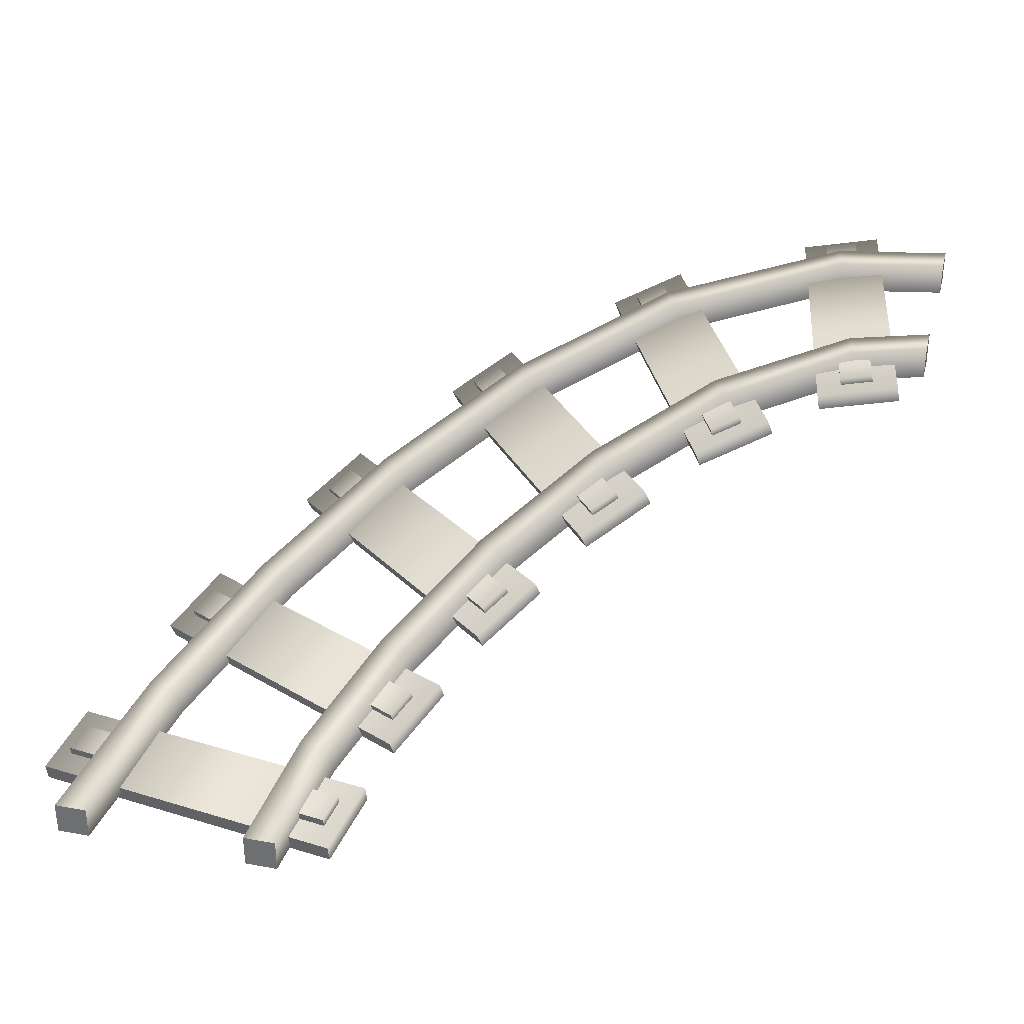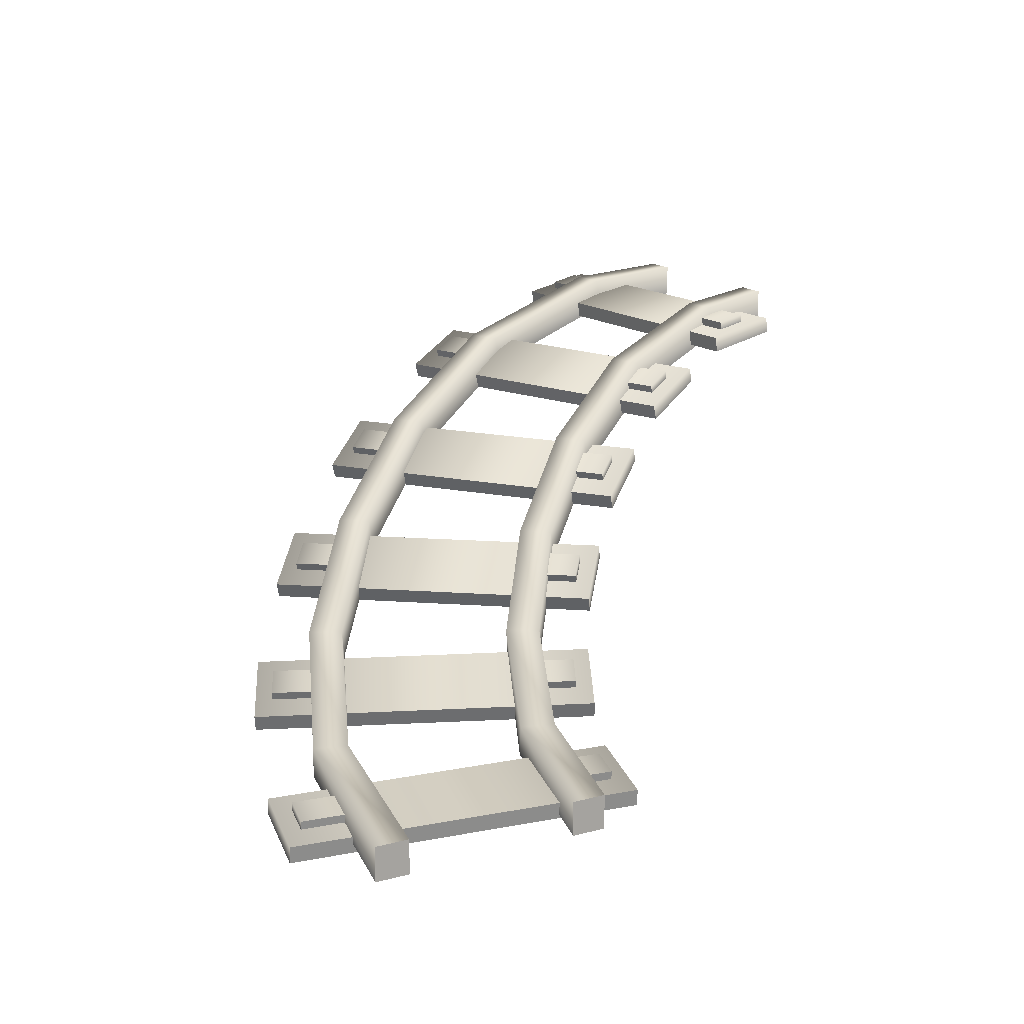
<metadata>
{"format":"obj","ext":"obj","renderer":"f3d","projection":"perspective","resolution":1024,"background":"white","views":[{"elev":32.9,"azim":-165.8,"up":"+Y"},{"elev":15.8,"azim":150.8,"up":"+Y"}]}
</metadata>
<code>
g railroad-corner-small-ramp
v 0.03223 0.2288 1.096 1 1 1
v -0.05342 0.2309 1.045 1 1 1
v 0.05358 0.3212 1.064 1 1 1
v -0.03207 0.3233 1.013 1 1 1
v 0.35 0.1 3.815e-06 1 1 1
v 0.2685 0.157 0.5677 1 1 1
v 0.25 0.1 3.576e-06 1 1 1
v 0.1732 0.1601 0.5375 1 1 1
v 0.35 -2.384e-07 4.053e-06 1 1 1
v 0.2577 0.06043 0.5915 1 1 1
v 0.25 -2.384e-07 3.815e-06 1 1 1
v 0.1625 0.06354 0.5613 1 1 1
v -0.4817 0.2413 0.7867 1 1 1
v -0.5673 0.2433 0.7351 1 1 1
v -0.4603 0.3337 0.755 1 1 1
v -0.5459 0.3357 0.7034 1 1 1
v -0.25 0.1 2.503e-06 1 1 1
v -0.3031 0.1757 0.3863 1 1 1
v -0.35 0.1 2.265e-06 1 1 1
v -0.3984 0.1788 0.356 1 1 1
v -0.25 1.192e-07 2.742e-06 1 1 1
v -0.3139 0.07912 0.4101 1 1 1
v -0.35 2.384e-07 2.503e-06 1 1 1
v -0.4091 0.08224 0.3799 1 1 1
v -0.6581 0.6559 1.867 1 1 1
v -0.7188 0.6548 1.788 1 1 1
v -0.6259 0.747 1.841 1 1 1
v -0.6867 0.7458 1.762 1 1 1
v -0.249 0.5291 1.486 1 1 1
v -0.3232 0.5296 1.419 1 1 1
v -0.2777 0.4386 1.517 1 1 1
v -0.352 0.439 1.45 1 1 1
v -1.023 0.6489 1.39 1 1 1
v -1.083 0.6477 1.311 1 1 1
v -0.9904 0.7399 1.365 1 1 1
v -1.051 0.7387 1.285 1 1 1
v -0.6944 0.5319 1.084 1 1 1
v -0.7686 0.5324 1.017 1 1 1
v -0.7231 0.4413 1.115 1 1 1
v -0.7974 0.4418 1.048 1 1 1
v -1.659 0.9852 2.319 1 1 1
v -1.677 0.9825 2.221 1 1 1
v -1.643 1.084 2.313 1 1 1
v -1.661 1.081 2.215 1 1 1
v -1.084 0.9469 2.126 1 1 1
v -1.127 0.9442 2.036 1 1 1
v -1.114 0.8529 2.143 1 1 1
v -1.157 0.8502 2.053 1 1 1
v -1.767 0.9689 1.729 1 1 1
v -1.785 0.9662 1.631 1 1 1
v -1.751 1.068 1.723 1 1 1
v -1.769 1.065 1.625 1 1 1
v -1.343 0.9307 1.585 1 1 1
v -1.386 0.928 1.495 1 1 1
v -1.373 0.8367 1.602 1 1 1
v -1.416 0.834 1.512 1 1 1
v -2 1 2.35 1 1 1
v -2 1 2.25 1 1 1
v -2 1.1 2.35 1 1 1
v -2 1.1 2.25 1 1 1
v -2 1 1.75 1 1 1
v -2 1 1.65 1 1 1
v -2 1.1 1.75 1 1 1
v -2 1.1 1.65 1 1 1
v -0.4541 0.101 0.1314 1 1 1
v -0.471 0.1172 0.2286 1 1 1
v -0.3065 0.09703 0.1577 1 1 1
v -0.3234 0.1132 0.255 1 1 1
v -0.3078 0.07237 0.1616 1 1 1
v -0.4555 0.07638 0.1352 1 1 1
v -0.4724 0.09252 0.2324 1 1 1
v -0.3248 0.0885 0.2588 1 1 1
v 0.4316 0.07695 0.2896 1 1 1
v 0.4146 0.09308 0.3869 1 1 1
v 0.2839 0.08097 0.2632 1 1 1
v 0.267 0.0971 0.3605 1 1 1
v 0.2826 0.0563 0.2671 1 1 1
v 0.4302 0.05229 0.2935 1 1 1
v 0.4133 0.06842 0.3907 1 1 1
v 0.2657 0.07243 0.3643 1 1 1
v 0.447 0.02985 0.4801 1 1 1
v -0.537 0.05663 0.3043 1 1 1
v 0.4498 0.07918 0.4724 1 1 1
v -0.5343 0.106 0.2966 1 1 1
v -0.4947 0.0163 0.06122 1 1 1
v -0.492 0.06562 0.05351 1 1 1
v -0.5158 0.03646 0.1827 1 1 1
v -0.5131 0.08579 0.175 1 1 1
v 0.4894 -0.01048 0.2371 1 1 1
v 0.4682 0.009686 0.3586 1 1 1
v 0.4921 0.03885 0.2294 1 1 1
v 0.4709 0.05901 0.3509 1 1 1
v -0.5563 0.2345 0.5021 1 1 1
v -0.5975 0.2695 0.5862 1 1 1
v -0.4223 0.2306 0.5693 1 1 1
v -0.4634 0.2656 0.6534 1 1 1
v -0.4267 0.2072 0.5768 1 1 1
v -0.5608 0.2111 0.5096 1 1 1
v -0.6019 0.2461 0.5938 1 1 1
v -0.4679 0.2422 0.661 1 1 1
v 0.248 0.2112 0.9052 1 1 1
v 0.2069 0.2462 0.9893 1 1 1
v 0.114 0.2151 0.838 1 1 1
v 0.0728 0.25 0.9222 1 1 1
v 0.1095 0.1917 0.8455 1 1 1
v 0.2436 0.1878 0.9127 1 1 1
v 0.2024 0.2228 0.9969 1 1 1
v 0.06834 0.2266 0.9297 1 1 1
v 0.2073 0.2008 1.097 1 1 1
v -0.6864 0.2267 0.6496 1 1 1
v 0.2162 0.2477 1.082 1 1 1
v -0.6775 0.2736 0.6345 1 1 1
v -0.5835 0.1393 0.4392 1 1 1
v -0.5746 0.1862 0.4241 1 1 1
v -0.635 0.183 0.5444 1 1 1
v -0.626 0.2299 0.5293 1 1 1
v 0.3102 0.1135 0.8871 1 1 1
v 0.2587 0.1571 0.9923 1 1 1
v 0.3191 0.1603 0.872 1 1 1
v 0.2677 0.204 0.9772 1 1 1
v -0.7588 0.4352 0.8471 1 1 1
v -0.8159 0.4771 0.9177 1 1 1
v -0.6426 0.4339 0.942 1 1 1
v -0.6998 0.4758 1.013 1 1 1
v -0.6494 0.4112 0.95 1 1 1
v -0.7656 0.4125 0.8551 1 1 1
v -0.8227 0.4544 0.9256 1 1 1
v -0.7066 0.4531 1.021 1 1 1
v -0.06191 0.4272 1.417 1 1 1
v -0.1191 0.4691 1.487 1 1 1
v -0.1781 0.4286 1.322 1 1 1
v -0.2352 0.4704 1.392 1 1 1
v -0.1848 0.4059 1.33 1 1 1
v -0.06869 0.4045 1.425 1 1 1
v -0.1259 0.4464 1.495 1 1 1
v -0.242 0.4477 1.4 1 1 1
v -0.1436 0.432 1.596 1 1 1
v -0.9179 0.4409 0.9629 1 1 1
v -0.13 0.4774 1.58 1 1 1
v -0.9043 0.4863 0.9469 1 1 1
v -0.775 0.3362 0.7865 1 1 1
v -0.7614 0.3816 0.7705 1 1 1
v -0.8464 0.3885 0.8747 1 1 1
v -0.8329 0.4339 0.8587 1 1 1
v -0.0006625 0.3273 1.419 1 1 1
v -0.07213 0.3796 1.507 1 1 1
v 0.0129 0.3727 1.403 1 1 1
v -0.05856 0.425 1.491 1 1 1
v -1.034 0.6591 1.143 1 1 1
v -1.105 0.701 1.201 1 1 1
v -0.9396 0.6604 1.26 1 1 1
v -1.01 0.7023 1.317 1 1 1
v -0.9475 0.6377 1.266 1 1 1
v -1.042 0.6364 1.15 1 1 1
v -1.113 0.6783 1.207 1 1 1
v -1.018 0.6796 1.323 1 1 1
v -0.465 0.6671 1.84 1 1 1
v -0.5355 0.709 1.897 1 1 1
v -0.5599 0.6658 1.724 1 1 1
v -0.6304 0.7076 1.781 1 1 1
v -0.5679 0.6431 1.731 1 1 1
v -0.473 0.6444 1.847 1 1 1
v -0.5435 0.6863 1.904 1 1 1
v -0.6384 0.6849 1.788 1 1 1
v -0.5807 0.6727 1.999 1 1 1
v -1.214 0.6638 1.225 1 1 1
v -0.5648 0.7181 1.986 1 1 1
v -1.198 0.7092 1.211 1 1 1
v -1.037 0.5591 1.082 1 1 1
v -1.021 0.6045 1.069 1 1 1
v -1.125 0.6115 1.154 1 1 1
v -1.109 0.6569 1.14 1 1 1
v -0.4044 0.568 1.856 1 1 1
v -0.4926 0.6204 1.928 1 1 1
v -0.3884 0.6134 1.843 1 1 1
v -0.4766 0.6658 1.914 1 1 1
v -1.369 0.871 1.376 1 1 1
v -1.453 0.906 1.417 1 1 1
v -1.301 0.8749 1.51 1 1 1
v -1.385 0.9099 1.551 1 1 1
v -1.309 0.8515 1.514 1 1 1
v -1.376 0.8476 1.38 1 1 1
v -1.46 0.8826 1.421 1 1 1
v -1.393 0.8864 1.555 1 1 1
v -0.9654 0.8943 2.18 1 1 1
v -1.05 0.9293 2.221 1 1 1
v -1.033 0.8904 2.046 1 1 1
v -1.117 0.9254 2.087 1 1 1
v -1.04 0.867 2.051 1 1 1
v -0.9729 0.8709 2.185 1 1 1
v -1.057 0.9059 2.226 1 1 1
v -1.124 0.902 2.092 1 1 1
v -1.113 0.8865 2.31 1 1 1
v -1.561 0.8607 1.416 1 1 1
v -1.098 0.9334 2.301 1 1 1
v -1.546 0.9075 1.408 1 1 1
v -1.35 0.7733 1.314 1 1 1
v -1.335 0.8201 1.305 1 1 1
v -1.456 0.817 1.365 1 1 1
v -1.441 0.8638 1.356 1 1 1
v -0.9025 0.7992 2.207 1 1 1
v -1.008 0.8429 2.259 1 1 1
v -0.8874 0.846 2.198 1 1 1
v -0.9926 0.8897 2.25 1 1 1
v -1.748 1.031 1.521 1 1 1
v -1.846 1.047 1.538 1 1 1
v -1.722 1.035 1.668 1 1 1
v -1.819 1.051 1.685 1 1 1
v -1.726 1.01 1.67 1 1 1
v -1.752 1.006 1.522 1 1 1
v -1.849 1.022 1.539 1 1 1
v -1.823 1.026 1.687 1 1 1
v -1.59 1.055 2.406 1 1 1
v -1.687 1.071 2.423 1 1 1
v -1.616 1.051 2.259 1 1 1
v -1.714 1.067 2.276 1 1 1
v -1.62 1.026 2.26 1 1 1
v -1.594 1.03 2.408 1 1 1
v -1.691 1.046 2.425 1 1 1
v -1.717 1.042 2.277 1 1 1
v -1.763 1.01 2.489 1 1 1
v -1.939 0.9837 1.505 1 1 1
v -1.755 1.06 2.487 1 1 1
v -1.931 1.033 1.503 1 1 1
v -1.696 0.9434 1.463 1 1 1
v -1.688 0.9927 1.46 1 1 1
v -1.817 0.9635 1.484 1 1 1
v -1.81 1.013 1.481 1 1 1
v -1.52 0.9701 2.447 1 1 1
v -1.641 0.9903 2.468 1 1 1
v -1.512 1.019 2.444 1 1 1
v -1.634 1.04 2.465 1 1 1
f 3 2 1
f 2 3 4
f 7 6 5
f 6 7 8
f 8 3 6
f 3 8 4
f 6 9 5
f 9 6 10
f 3 10 6
f 10 3 1
f 12 7 11
f 7 12 8
f 2 8 12
f 8 2 4
f 7 9 11
f 9 7 5
f 2 10 1
f 10 2 12
f 12 9 10
f 9 12 11
f 15 14 13
f 14 15 16
f 19 18 17
f 18 19 20
f 20 15 18
f 15 20 16
f 18 21 17
f 21 18 22
f 15 22 18
f 22 15 13
f 24 19 23
f 19 24 20
f 14 20 24
f 20 14 16
f 19 21 23
f 21 19 17
f 14 22 13
f 22 14 24
f 24 21 22
f 21 24 23
f 27 26 25
f 26 27 28
f 4 29 3
f 29 4 30
f 30 27 29
f 27 30 28
f 29 1 3
f 1 29 31
f 27 31 29
f 31 27 25
f 32 4 2
f 4 32 30
f 26 30 32
f 30 26 28
f 4 1 2
f 1 4 3
f 26 31 25
f 31 26 32
f 32 1 31
f 1 32 2
f 35 34 33
f 34 35 36
f 16 37 15
f 37 16 38
f 38 35 37
f 35 38 36
f 37 13 15
f 13 37 39
f 35 39 37
f 39 35 33
f 40 16 14
f 16 40 38
f 34 38 40
f 38 34 36
f 16 13 14
f 13 16 15
f 34 39 33
f 39 34 40
f 40 13 39
f 13 40 14
f 43 42 41
f 42 43 44
f 28 45 27
f 45 28 46
f 46 43 45
f 43 46 44
f 45 25 27
f 25 45 47
f 43 47 45
f 47 43 41
f 48 28 26
f 28 48 46
f 42 46 48
f 46 42 44
f 28 25 26
f 25 28 27
f 42 47 41
f 47 42 48
f 48 25 47
f 25 48 26
f 51 50 49
f 50 51 52
f 36 53 35
f 53 36 54
f 54 51 53
f 51 54 52
f 53 33 35
f 33 53 55
f 51 55 53
f 55 51 49
f 56 36 34
f 36 56 54
f 50 54 56
f 54 50 52
f 36 33 34
f 33 36 35
f 50 55 49
f 55 50 56
f 56 33 55
f 33 56 34
f 59 58 57
f 58 59 60
f 44 59 43
f 59 44 60
f 60 59 59
f 59 60 60
f 59 41 43
f 41 59 57
f 59 57 59
f 57 59 57
f 58 44 42
f 44 58 60
f 58 60 58
f 60 58 60
f 44 41 42
f 41 44 43
f 58 57 57
f 57 58 58
f 58 41 57
f 41 58 42
f 63 62 61
f 62 63 64
f 52 63 51
f 63 52 64
f 64 63 63
f 63 64 64
f 63 49 51
f 49 63 61
f 63 61 63
f 61 63 61
f 62 52 50
f 52 62 64
f 62 64 62
f 64 62 64
f 52 49 50
f 49 52 51
f 62 61 61
f 61 62 62
f 62 49 61
f 49 62 50
f 68 66 72
f 71 72 66
f 71 66 70
f 65 70 66
f 65 67 70
f 69 70 67
f 68 67 66
f 65 66 67
f 75 74 73
f 74 75 76
f 75 78 77
f 78 75 73
f 74 78 73
f 78 74 79
f 74 80 79
f 80 74 76
f 83 82 81
f 82 83 84
f 87 86 85
f 86 87 88
f 82 88 87
f 88 82 84
f 89 87 85
f 87 89 90
f 90 82 87
f 82 90 81
f 86 92 91
f 92 86 88
f 88 83 92
f 83 88 84
f 92 89 91
f 89 92 90
f 83 90 92
f 90 83 81
f 86 89 85
f 89 86 91
f 96 94 100
f 99 100 94
f 99 94 98
f 93 98 94
f 93 95 98
f 97 98 95
f 96 95 94
f 93 94 95
f 103 102 101
f 102 103 104
f 103 106 105
f 106 103 101
f 102 106 101
f 106 102 107
f 102 108 107
f 108 102 104
f 111 110 109
f 110 111 112
f 115 114 113
f 114 115 116
f 110 116 115
f 116 110 112
f 117 115 113
f 115 117 118
f 118 110 115
f 110 118 109
f 114 120 119
f 120 114 116
f 116 111 120
f 111 116 112
f 120 117 119
f 117 120 118
f 111 118 120
f 118 111 109
f 114 117 113
f 117 114 119
f 124 122 128
f 127 128 122
f 127 122 126
f 121 126 122
f 121 123 126
f 125 126 123
f 124 123 122
f 121 122 123
f 131 130 129
f 130 131 132
f 131 134 133
f 134 131 129
f 130 134 129
f 134 130 135
f 130 136 135
f 136 130 132
f 139 138 137
f 138 139 140
f 143 142 141
f 142 143 144
f 138 144 143
f 144 138 140
f 145 143 141
f 143 145 146
f 146 138 143
f 138 146 137
f 142 148 147
f 148 142 144
f 144 139 148
f 139 144 140
f 148 145 147
f 145 148 146
f 139 146 148
f 146 139 137
f 142 145 141
f 145 142 147
f 152 150 156
f 155 156 150
f 155 150 154
f 149 154 150
f 149 151 154
f 153 154 151
f 152 151 150
f 149 150 151
f 159 158 157
f 158 159 160
f 159 162 161
f 162 159 157
f 158 162 157
f 162 158 163
f 158 164 163
f 164 158 160
f 167 166 165
f 166 167 168
f 171 170 169
f 170 171 172
f 166 172 171
f 172 166 168
f 173 171 169
f 171 173 174
f 174 166 171
f 166 174 165
f 170 176 175
f 176 170 172
f 172 167 176
f 167 172 168
f 176 173 175
f 173 176 174
f 167 174 176
f 174 167 165
f 170 173 169
f 173 170 175
f 180 178 184
f 183 184 178
f 183 178 182
f 177 182 178
f 177 179 182
f 181 182 179
f 180 179 178
f 177 178 179
f 187 186 185
f 186 187 188
f 187 190 189
f 190 187 185
f 186 190 185
f 190 186 191
f 186 192 191
f 192 186 188
f 195 194 193
f 194 195 196
f 199 198 197
f 198 199 200
f 194 200 199
f 200 194 196
f 201 199 197
f 199 201 202
f 202 194 199
f 194 202 193
f 198 204 203
f 204 198 200
f 200 195 204
f 195 200 196
f 204 201 203
f 201 204 202
f 195 202 204
f 202 195 193
f 198 201 197
f 201 198 203
f 208 206 212
f 211 212 206
f 211 206 210
f 205 210 206
f 205 207 210
f 209 210 207
f 208 207 206
f 205 206 207
f 215 214 213
f 214 215 216
f 215 218 217
f 218 215 213
f 214 218 213
f 218 214 219
f 214 220 219
f 220 214 216
f 223 222 221
f 222 223 224
f 227 226 225
f 226 227 228
f 222 228 227
f 228 222 224
f 229 227 225
f 227 229 230
f 230 222 227
f 222 230 221
f 226 232 231
f 232 226 228
f 228 223 232
f 223 228 224
f 232 229 231
f 229 232 230
f 223 230 232
f 230 223 221
f 226 229 225
f 229 226 231
g railroad-corner-small-ramp
f 3 2 1
f 2 3 4
f 7 6 5
f 6 7 8
f 8 3 6
f 3 8 4
f 6 9 5
f 9 6 10
f 3 10 6
f 10 3 1
f 12 7 11
f 7 12 8
f 2 8 12
f 8 2 4
f 7 9 11
f 9 7 5
f 2 10 1
f 10 2 12
f 12 9 10
f 9 12 11
f 15 14 13
f 14 15 16
f 19 18 17
f 18 19 20
f 20 15 18
f 15 20 16
f 18 21 17
f 21 18 22
f 15 22 18
f 22 15 13
f 24 19 23
f 19 24 20
f 14 20 24
f 20 14 16
f 19 21 23
f 21 19 17
f 14 22 13
f 22 14 24
f 24 21 22
f 21 24 23
f 27 26 25
f 26 27 28
f 4 29 3
f 29 4 30
f 30 27 29
f 27 30 28
f 29 1 3
f 1 29 31
f 27 31 29
f 31 27 25
f 32 4 2
f 4 32 30
f 26 30 32
f 30 26 28
f 4 1 2
f 1 4 3
f 26 31 25
f 31 26 32
f 32 1 31
f 1 32 2
f 35 34 33
f 34 35 36
f 16 37 15
f 37 16 38
f 38 35 37
f 35 38 36
f 37 13 15
f 13 37 39
f 35 39 37
f 39 35 33
f 40 16 14
f 16 40 38
f 34 38 40
f 38 34 36
f 16 13 14
f 13 16 15
f 34 39 33
f 39 34 40
f 40 13 39
f 13 40 14
f 43 42 41
f 42 43 44
f 28 45 27
f 45 28 46
f 46 43 45
f 43 46 44
f 45 25 27
f 25 45 47
f 43 47 45
f 47 43 41
f 48 28 26
f 28 48 46
f 42 46 48
f 46 42 44
f 28 25 26
f 25 28 27
f 42 47 41
f 47 42 48
f 48 25 47
f 25 48 26
f 51 50 49
f 50 51 52
f 36 53 35
f 53 36 54
f 54 51 53
f 51 54 52
f 53 33 35
f 33 53 55
f 51 55 53
f 55 51 49
f 56 36 34
f 36 56 54
f 50 54 56
f 54 50 52
f 36 33 34
f 33 36 35
f 50 55 49
f 55 50 56
f 56 33 55
f 33 56 34
f 59 58 57
f 58 59 60
f 44 59 43
f 59 44 60
f 60 59 59
f 59 60 60
f 59 41 43
f 41 59 57
f 59 57 59
f 57 59 57
f 58 44 42
f 44 58 60
f 58 60 58
f 60 58 60
f 44 41 42
f 41 44 43
f 58 57 57
f 57 58 58
f 58 41 57
f 41 58 42
f 63 62 61
f 62 63 64
f 52 63 51
f 63 52 64
f 64 63 63
f 63 64 64
f 63 49 51
f 49 63 61
f 63 61 63
f 61 63 61
f 62 52 50
f 52 62 64
f 62 64 62
f 64 62 64
f 52 49 50
f 49 52 51
f 62 61 61
f 61 62 62
f 62 49 61
f 49 62 50
f 68 66 72
f 71 72 66
f 71 66 70
f 65 70 66
f 65 67 70
f 69 70 67
f 68 67 66
f 65 66 67
f 75 74 73
f 74 75 76
f 75 78 77
f 78 75 73
f 74 78 73
f 78 74 79
f 74 80 79
f 80 74 76
f 83 82 81
f 82 83 84
f 87 86 85
f 86 87 88
f 82 88 87
f 88 82 84
f 89 87 85
f 87 89 90
f 90 82 87
f 82 90 81
f 86 92 91
f 92 86 88
f 88 83 92
f 83 88 84
f 92 89 91
f 89 92 90
f 83 90 92
f 90 83 81
f 86 89 85
f 89 86 91
f 96 94 100
f 99 100 94
f 99 94 98
f 93 98 94
f 93 95 98
f 97 98 95
f 96 95 94
f 93 94 95
f 103 102 101
f 102 103 104
f 103 106 105
f 106 103 101
f 102 106 101
f 106 102 107
f 102 108 107
f 108 102 104
f 111 110 109
f 110 111 112
f 115 114 113
f 114 115 116
f 110 116 115
f 116 110 112
f 117 115 113
f 115 117 118
f 118 110 115
f 110 118 109
f 114 120 119
f 120 114 116
f 116 111 120
f 111 116 112
f 120 117 119
f 117 120 118
f 111 118 120
f 118 111 109
f 114 117 113
f 117 114 119
f 124 122 128
f 127 128 122
f 127 122 126
f 121 126 122
f 121 123 126
f 125 126 123
f 124 123 122
f 121 122 123
f 131 130 129
f 130 131 132
f 131 134 133
f 134 131 129
f 130 134 129
f 134 130 135
f 130 136 135
f 136 130 132
f 139 138 137
f 138 139 140
f 143 142 141
f 142 143 144
f 138 144 143
f 144 138 140
f 145 143 141
f 143 145 146
f 146 138 143
f 138 146 137
f 142 148 147
f 148 142 144
f 144 139 148
f 139 144 140
f 148 145 147
f 145 148 146
f 139 146 148
f 146 139 137
f 142 145 141
f 145 142 147
f 152 150 156
f 155 156 150
f 155 150 154
f 149 154 150
f 149 151 154
f 153 154 151
f 152 151 150
f 149 150 151
f 159 158 157
f 158 159 160
f 159 162 161
f 162 159 157
f 158 162 157
f 162 158 163
f 158 164 163
f 164 158 160
f 167 166 165
f 166 167 168
f 171 170 169
f 170 171 172
f 166 172 171
f 172 166 168
f 173 171 169
f 171 173 174
f 174 166 171
f 166 174 165
f 170 176 175
f 176 170 172
f 172 167 176
f 167 172 168
f 176 173 175
f 173 176 174
f 167 174 176
f 174 167 165
f 170 173 169
f 173 170 175
f 180 178 184
f 183 184 178
f 183 178 182
f 177 182 178
f 177 179 182
f 181 182 179
f 180 179 178
f 177 178 179
f 187 186 185
f 186 187 188
f 187 190 189
f 190 187 185
f 186 190 185
f 190 186 191
f 186 192 191
f 192 186 188
f 195 194 193
f 194 195 196
f 199 198 197
f 198 199 200
f 194 200 199
f 200 194 196
f 201 199 197
f 199 201 202
f 202 194 199
f 194 202 193
f 198 204 203
f 204 198 200
f 200 195 204
f 195 200 196
f 204 201 203
f 201 204 202
f 195 202 204
f 202 195 193
f 198 201 197
f 201 198 203
f 208 206 212
f 211 212 206
f 211 206 210
f 205 210 206
f 205 207 210
f 209 210 207
f 208 207 206
f 205 206 207
f 215 214 213
f 214 215 216
f 215 218 217
f 218 215 213
f 214 218 213
f 218 214 219
f 214 220 219
f 220 214 216
f 223 222 221
f 222 223 224
f 227 226 225
f 226 227 228
f 222 228 227
f 228 222 224
f 229 227 225
f 227 229 230
f 230 222 227
f 222 230 221
f 226 232 231
f 232 226 228
f 228 223 232
f 223 228 224
f 232 229 231
f 229 232 230
f 223 230 232
f 230 223 221
f 226 229 225
f 229 226 231

</code>
